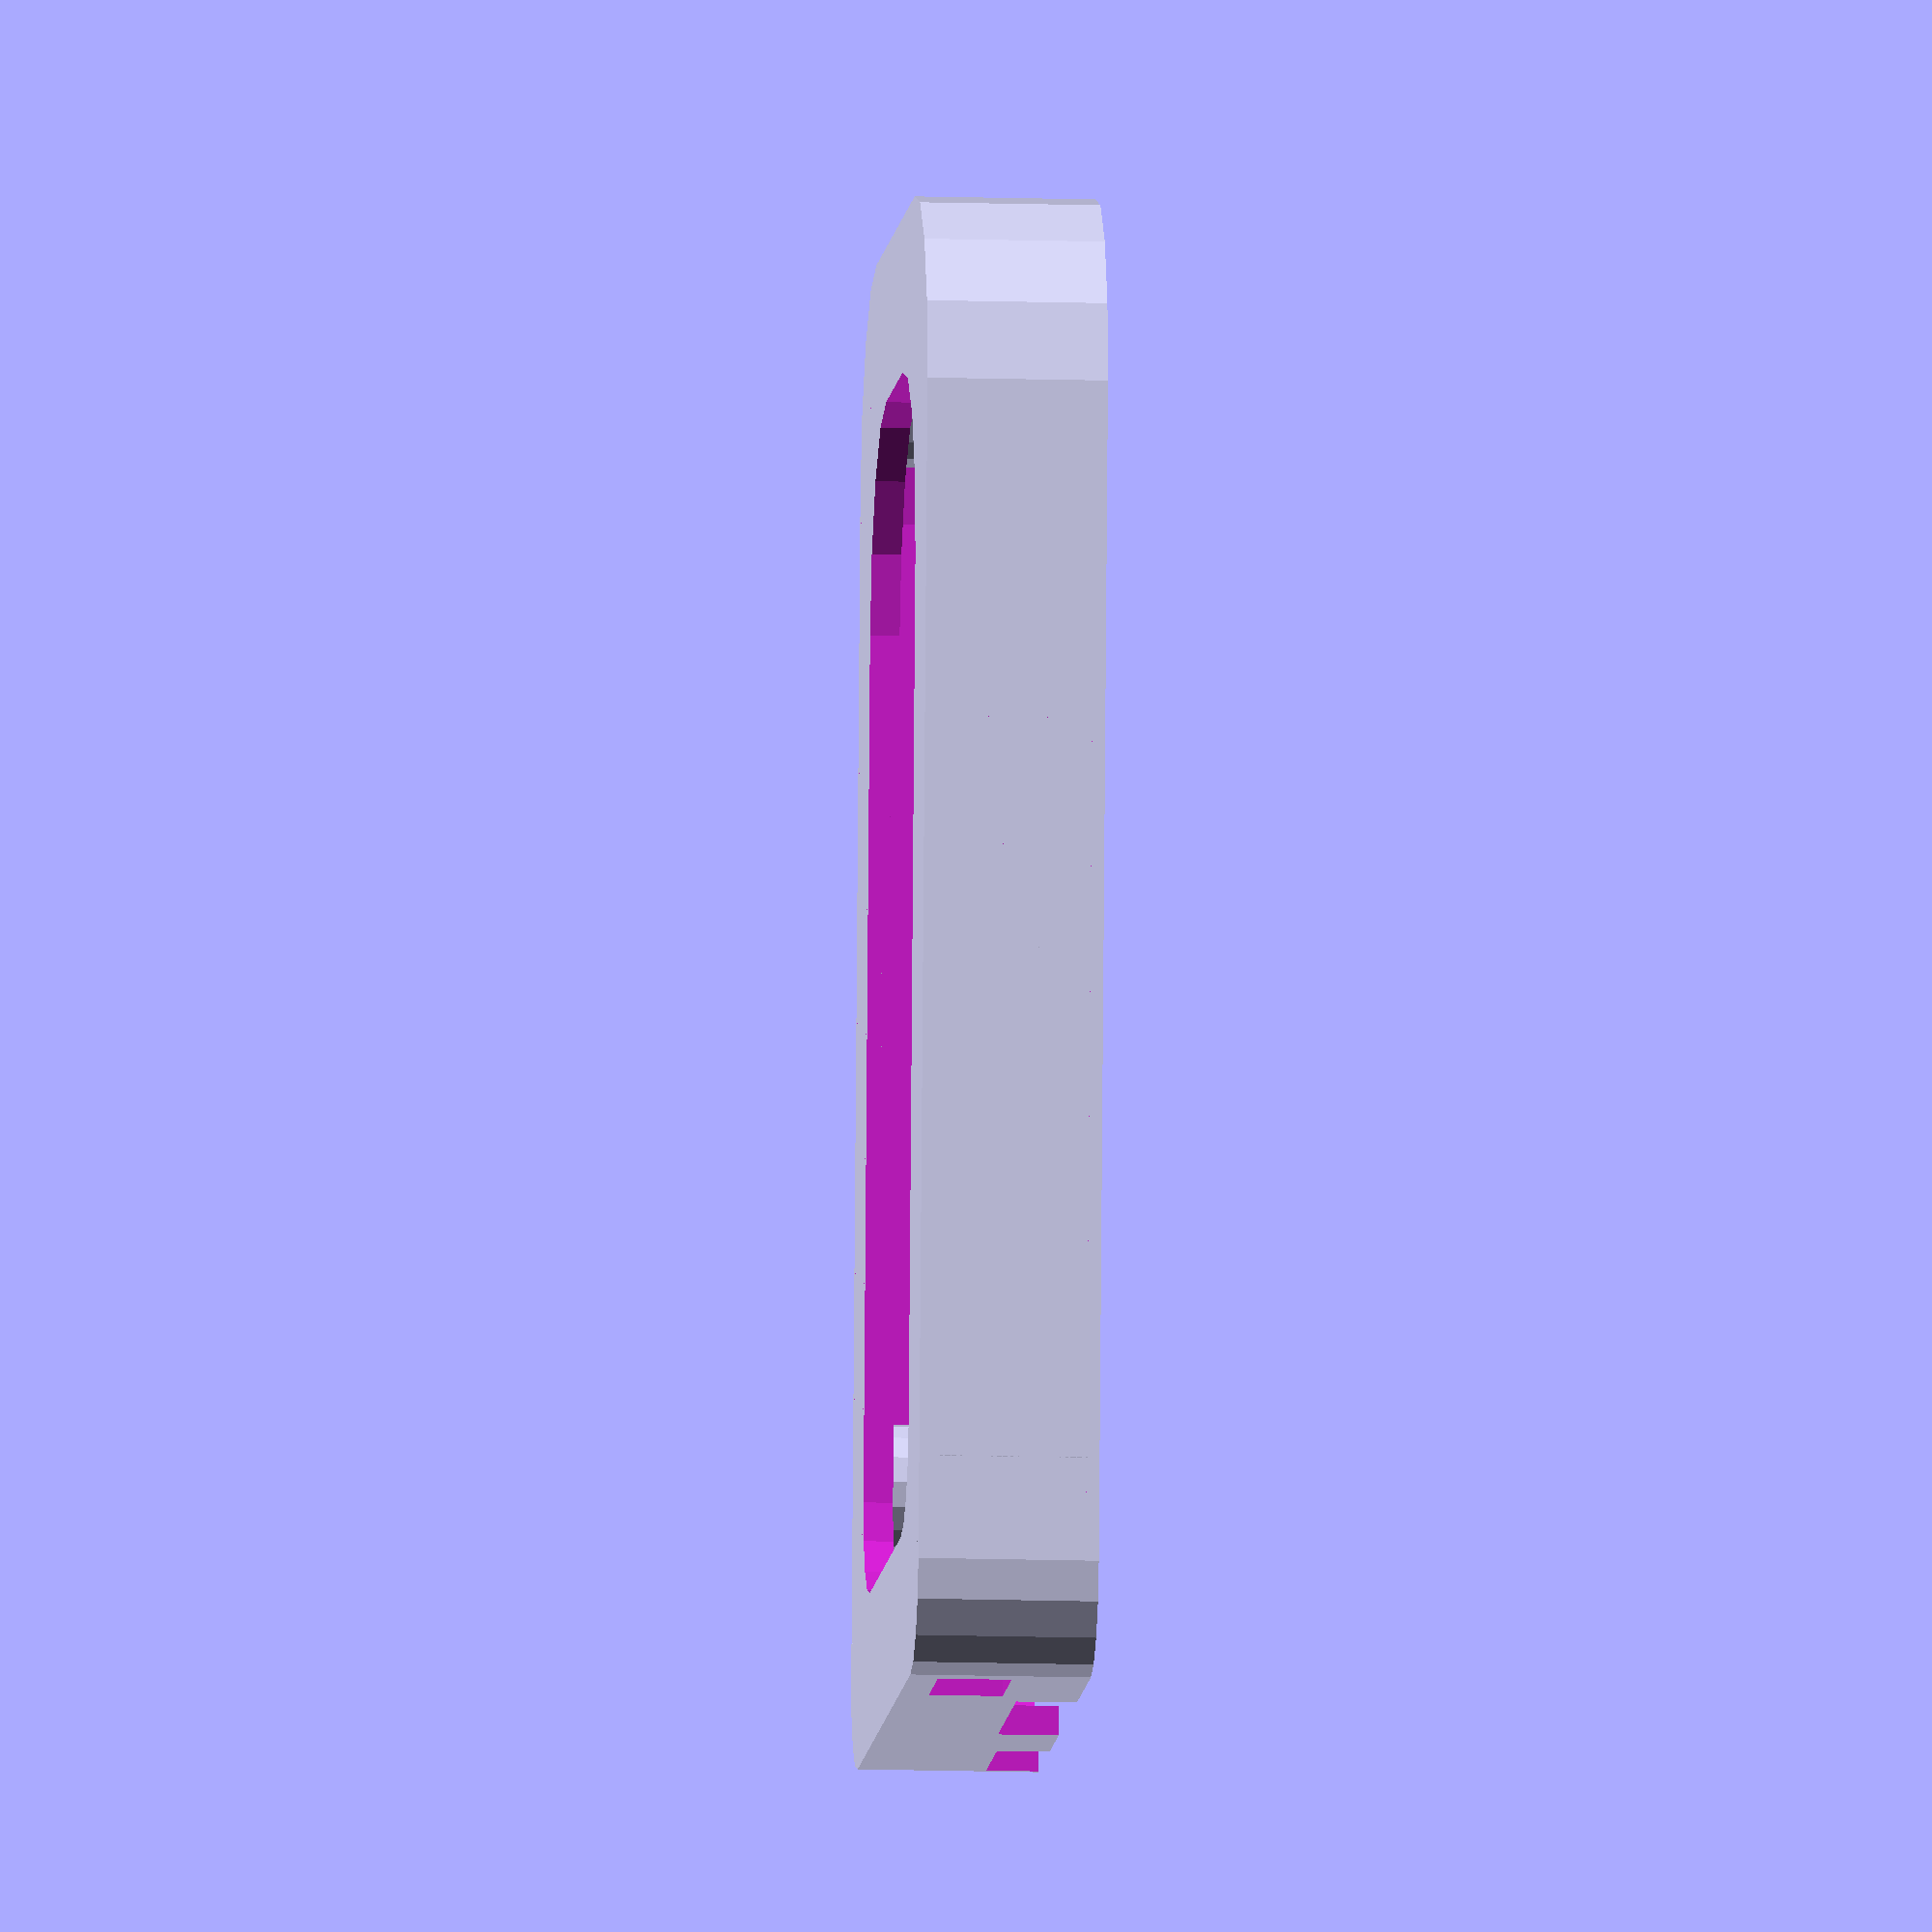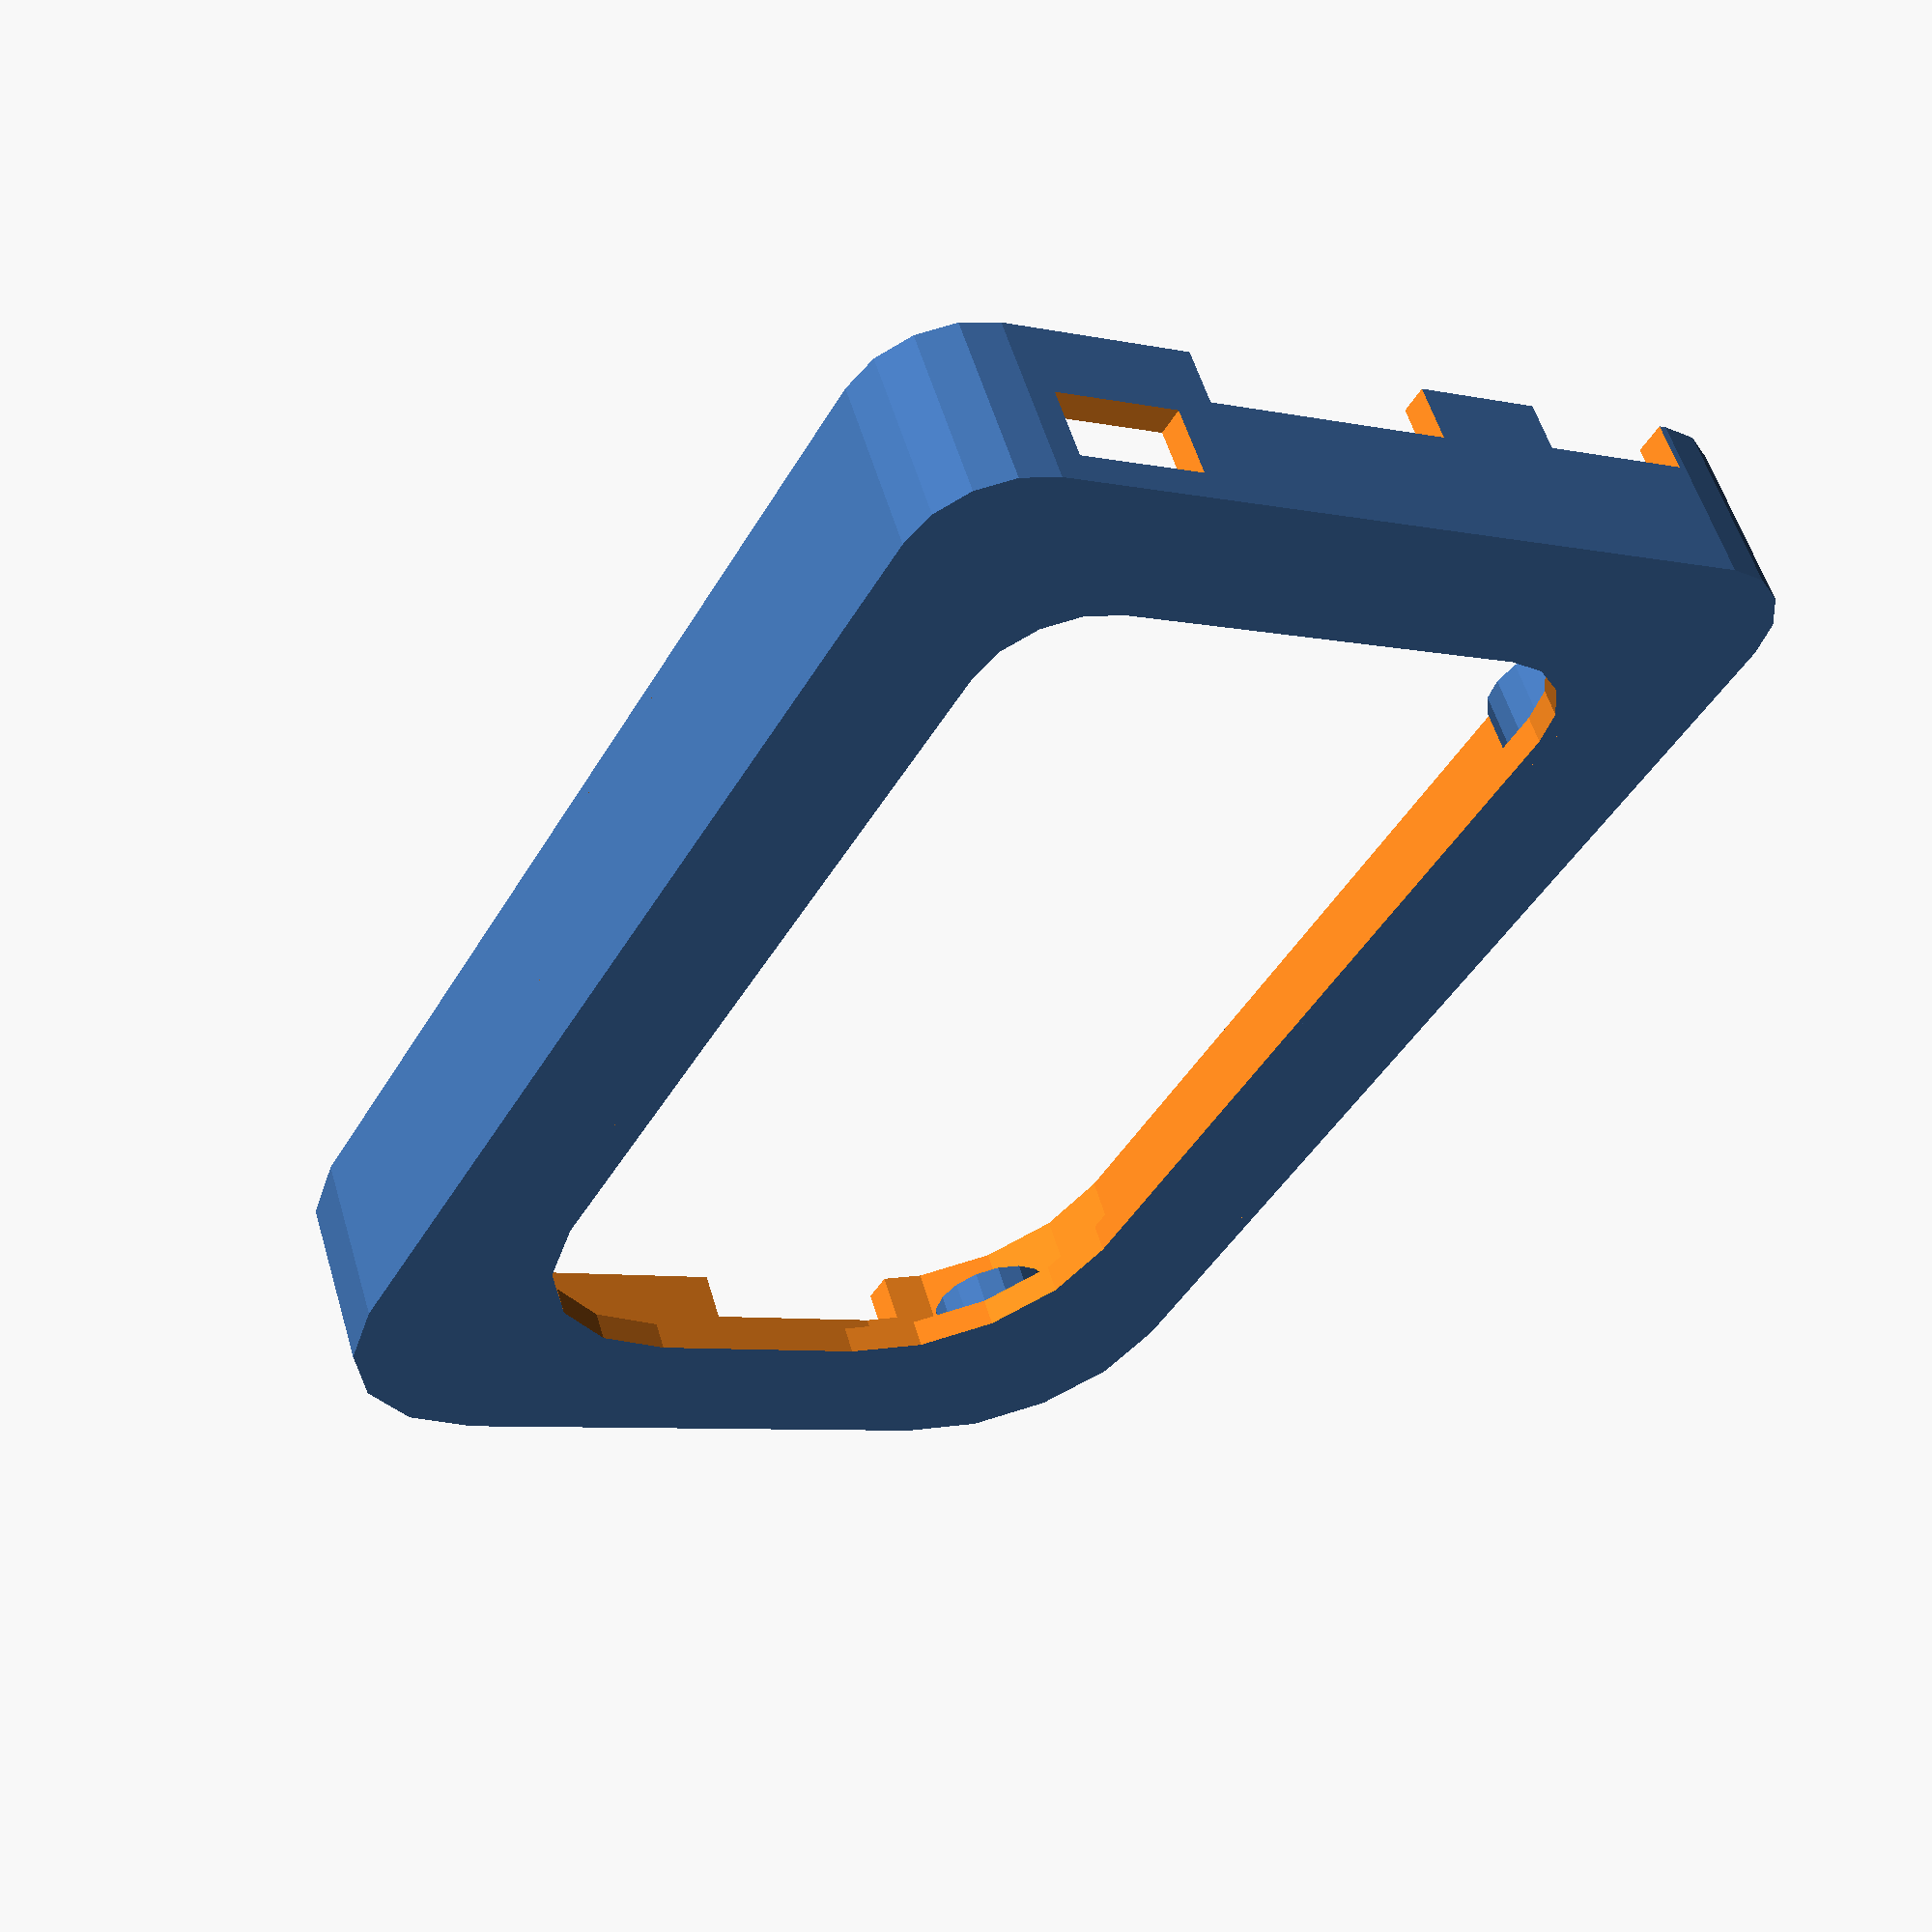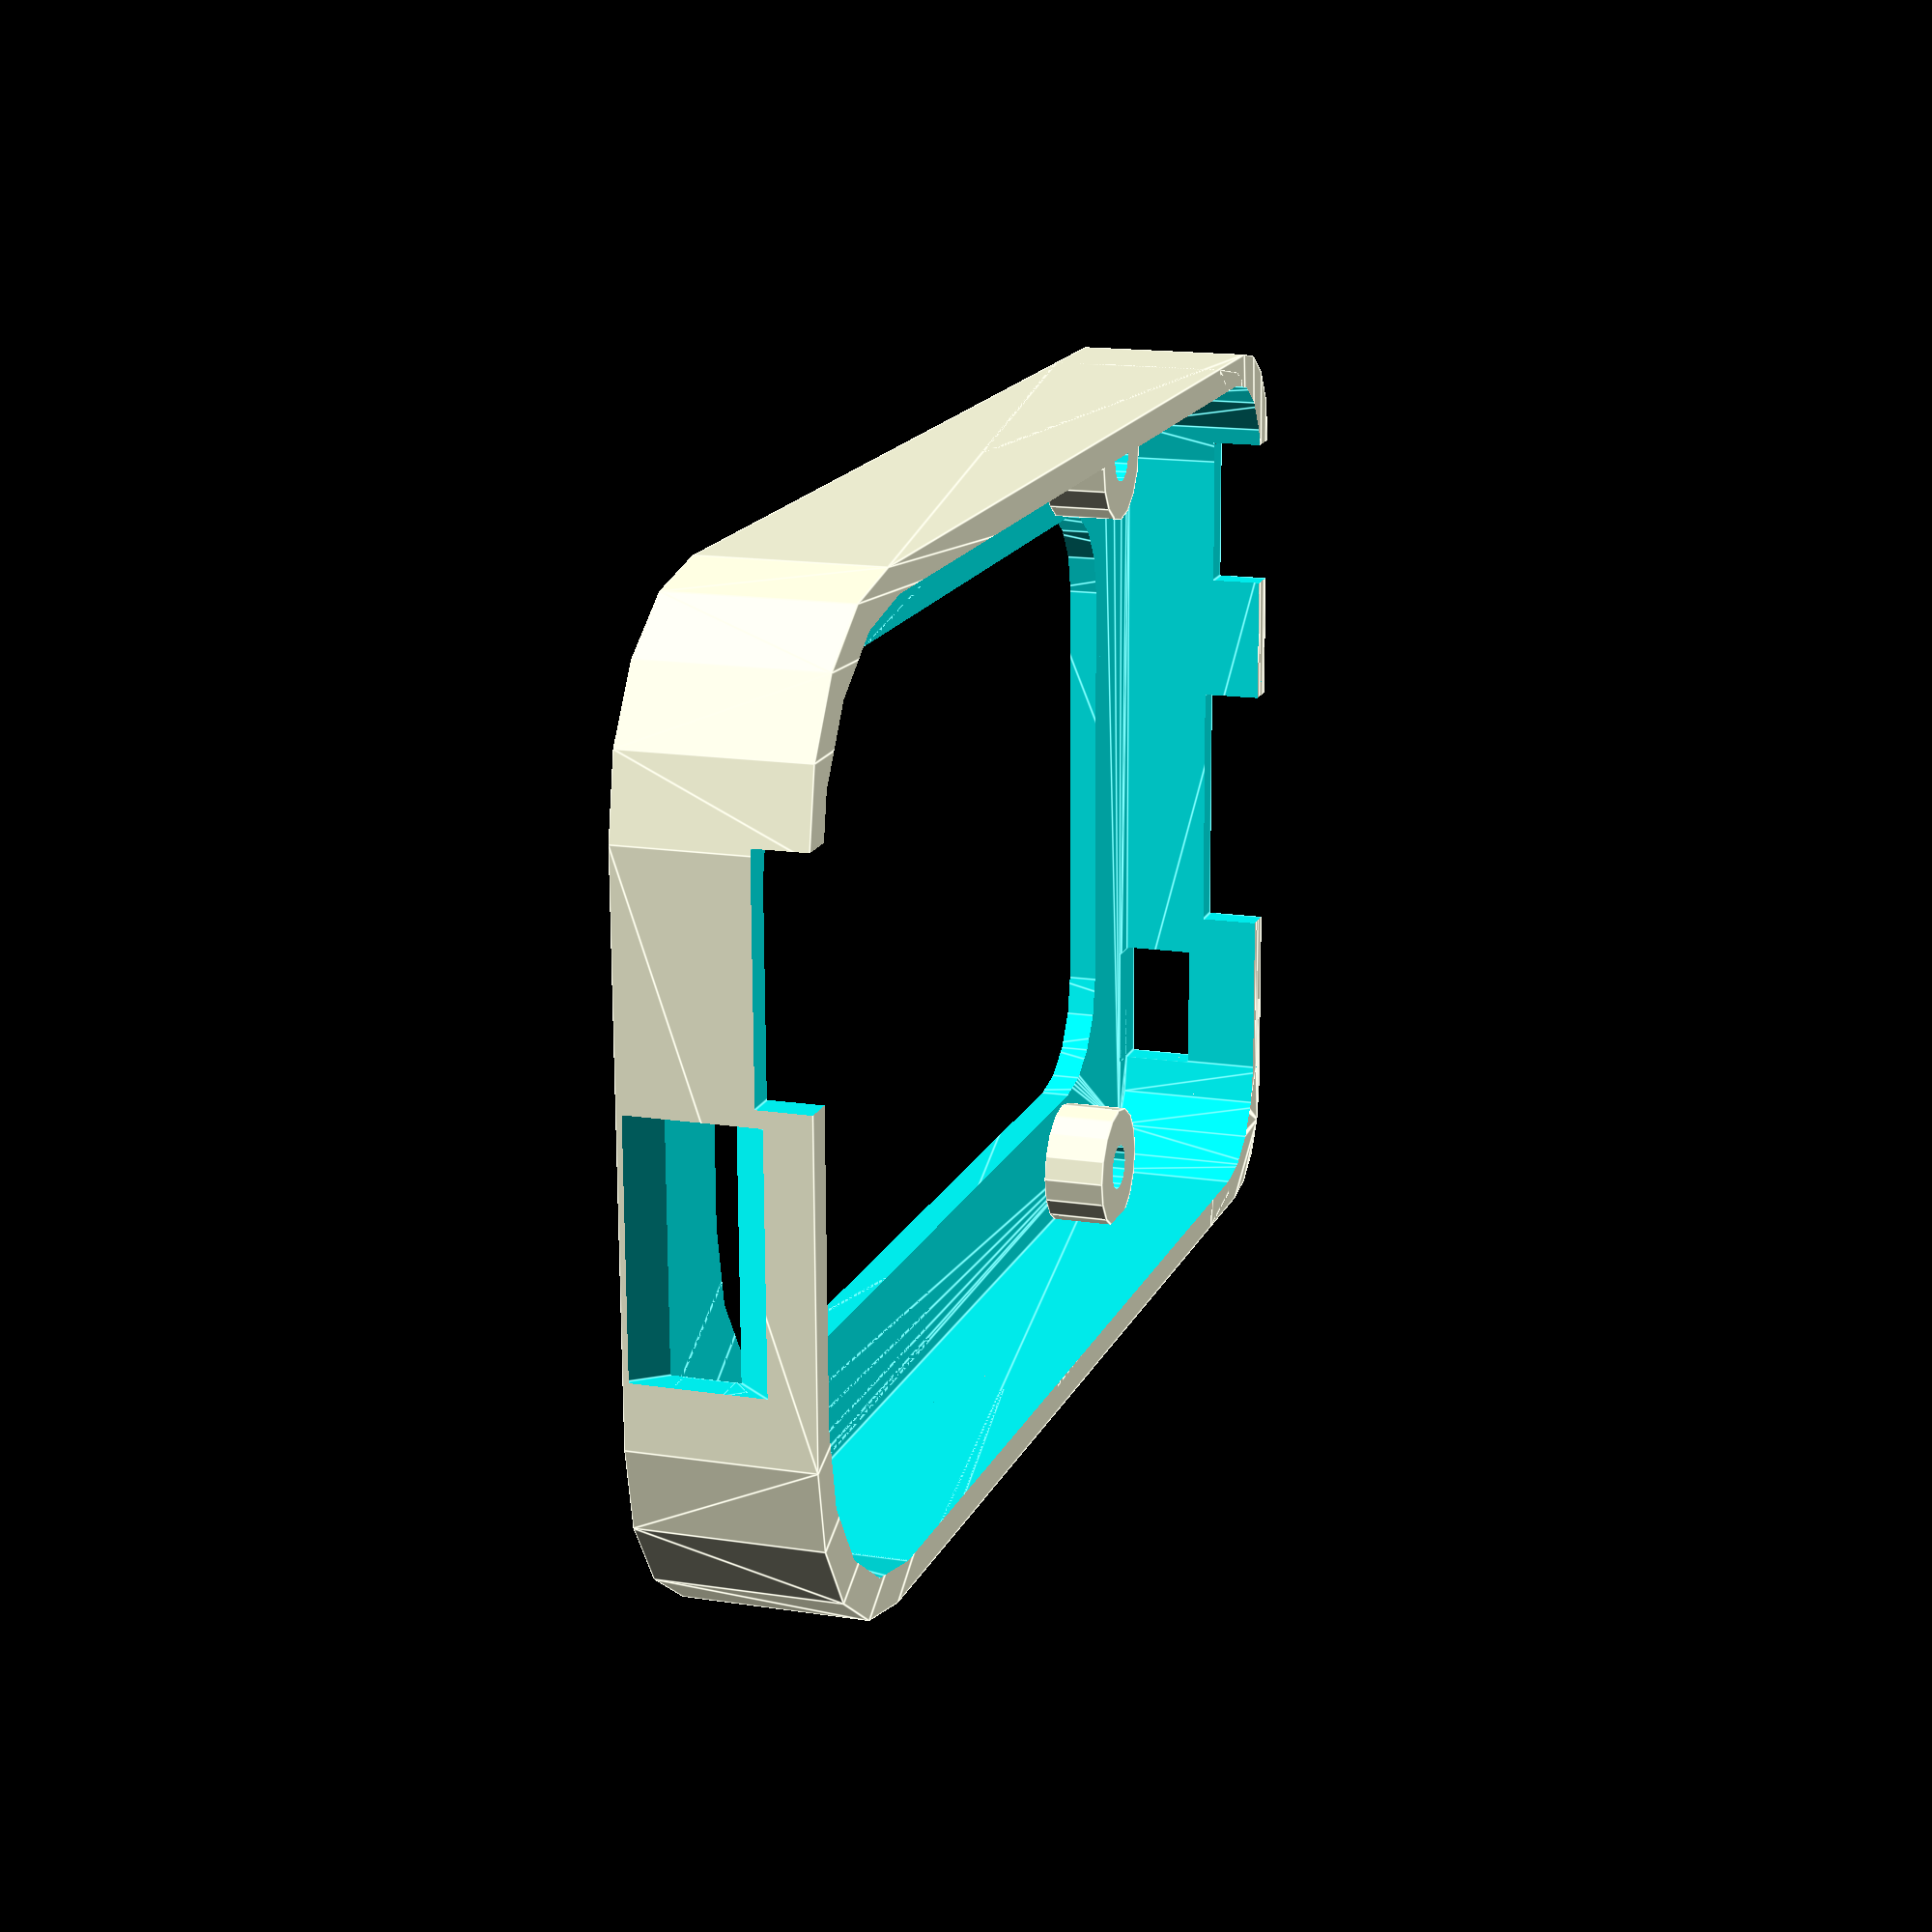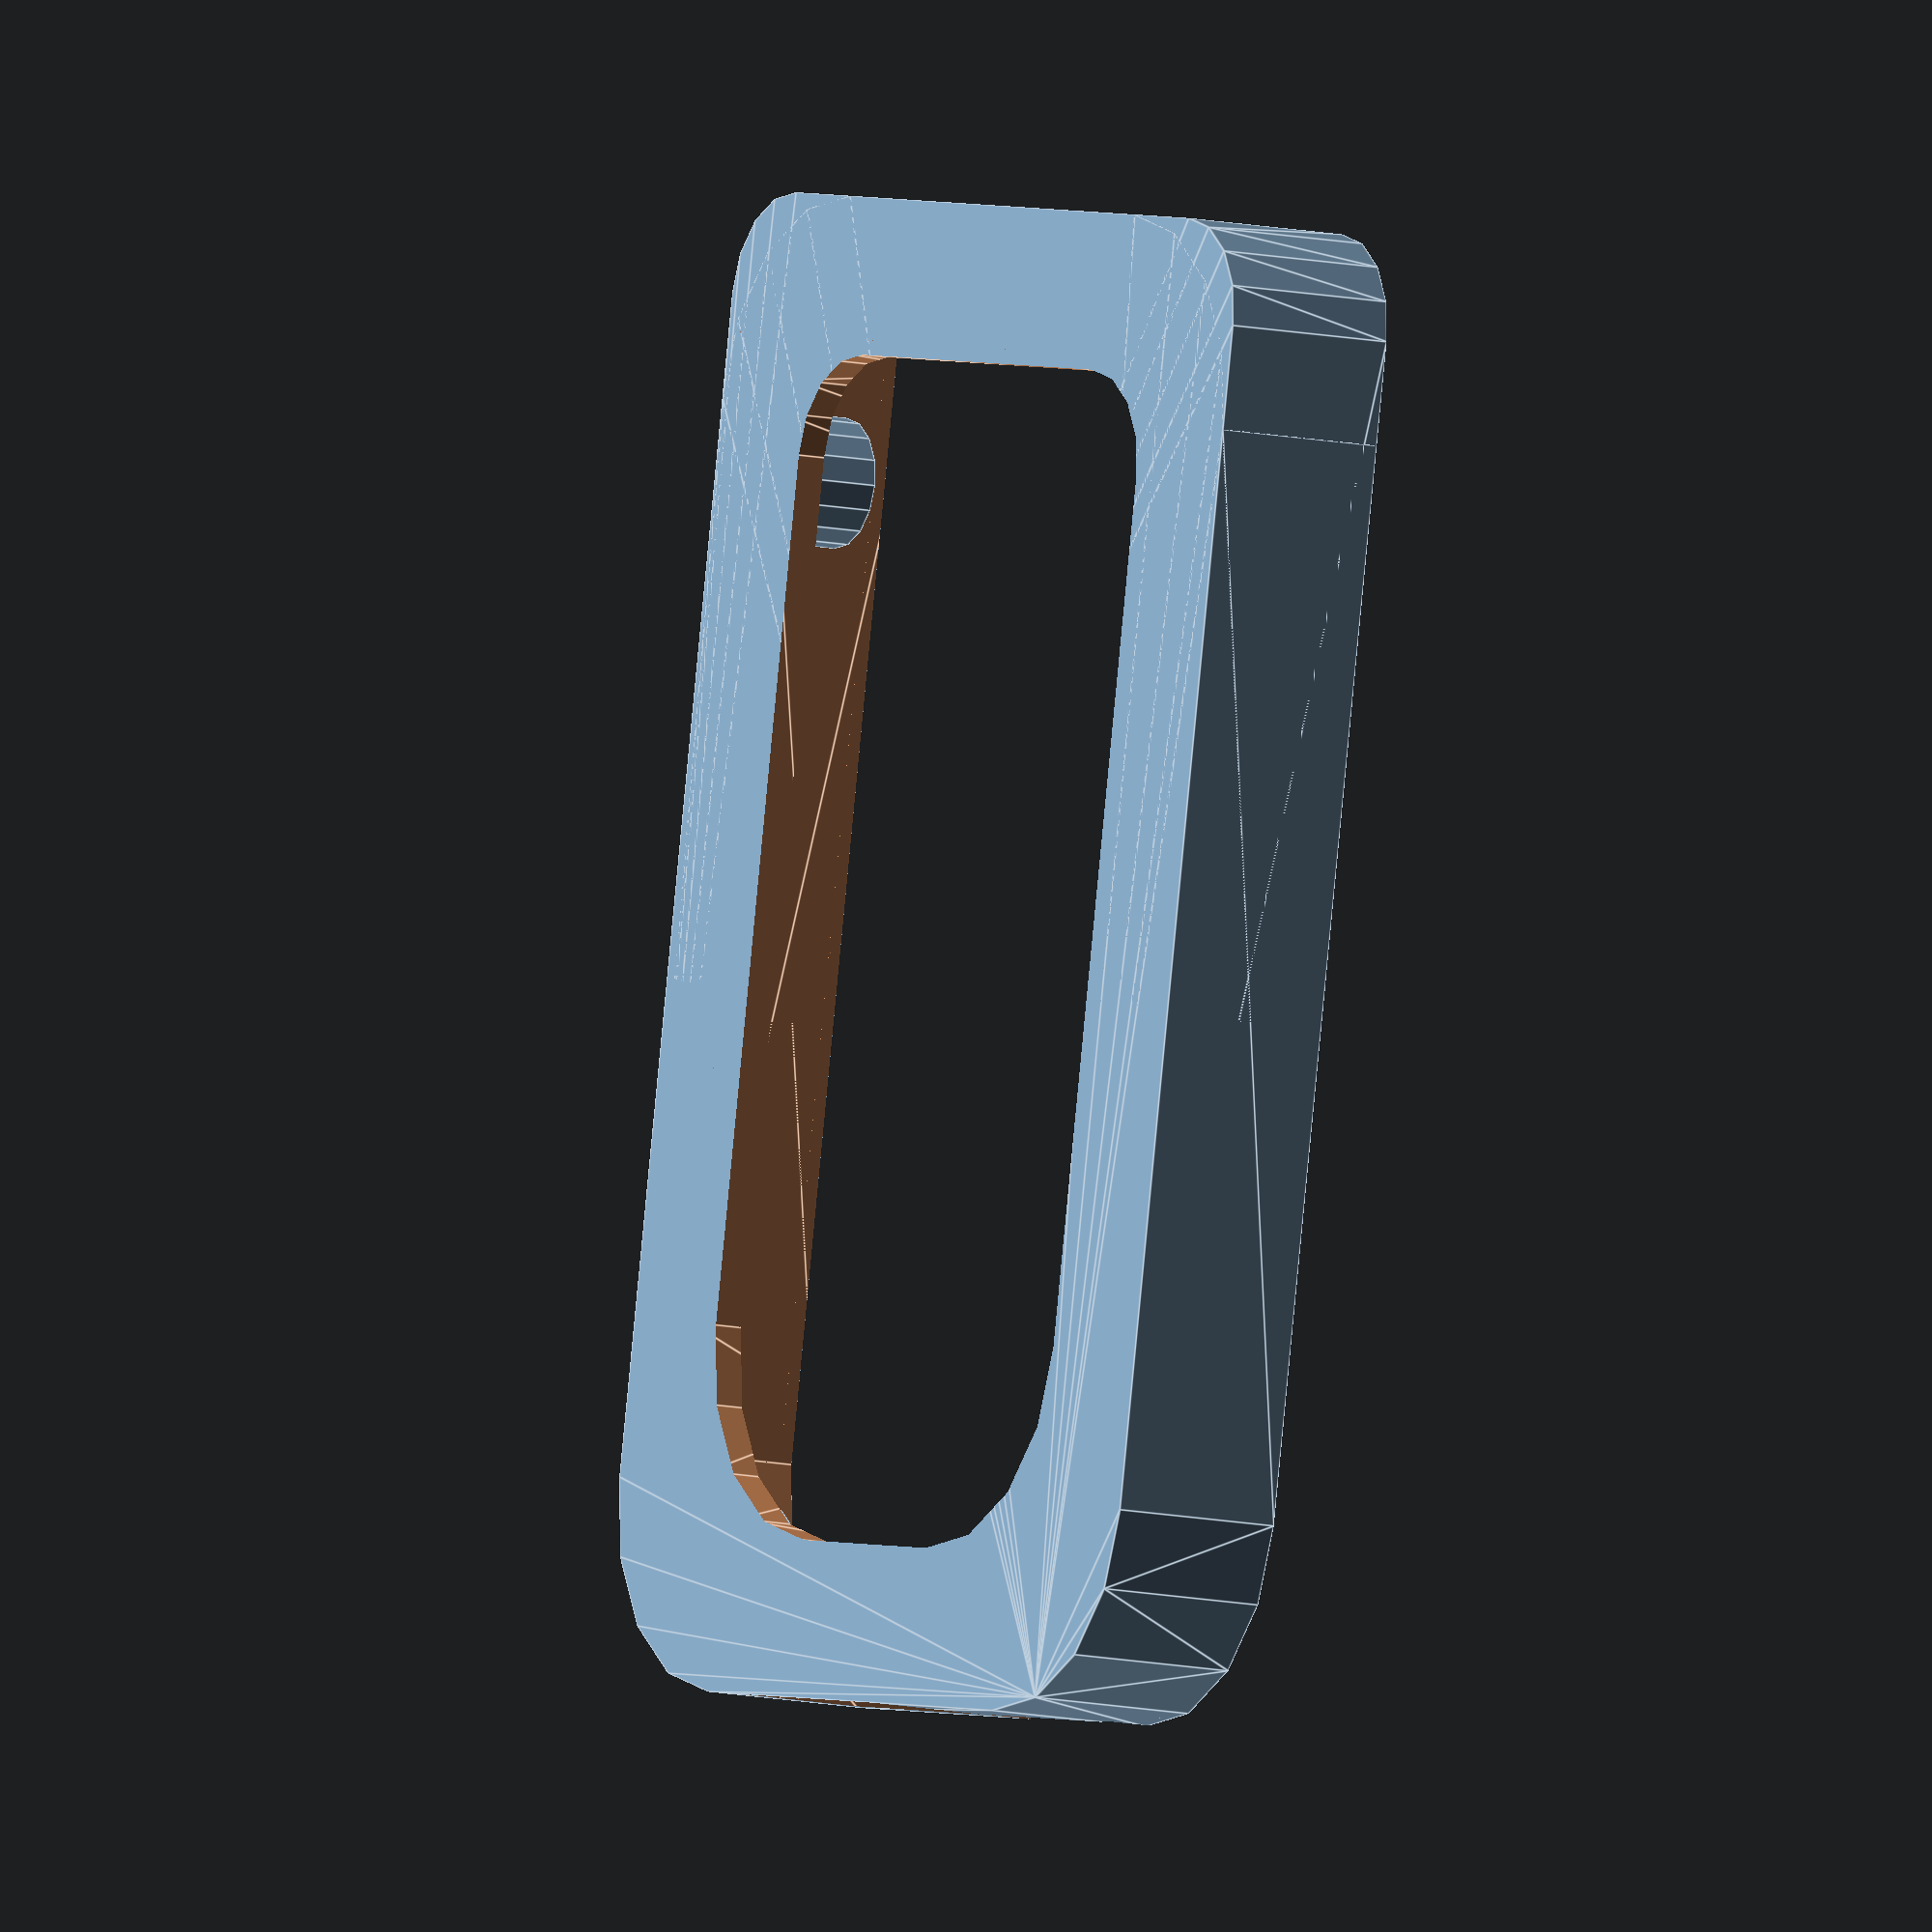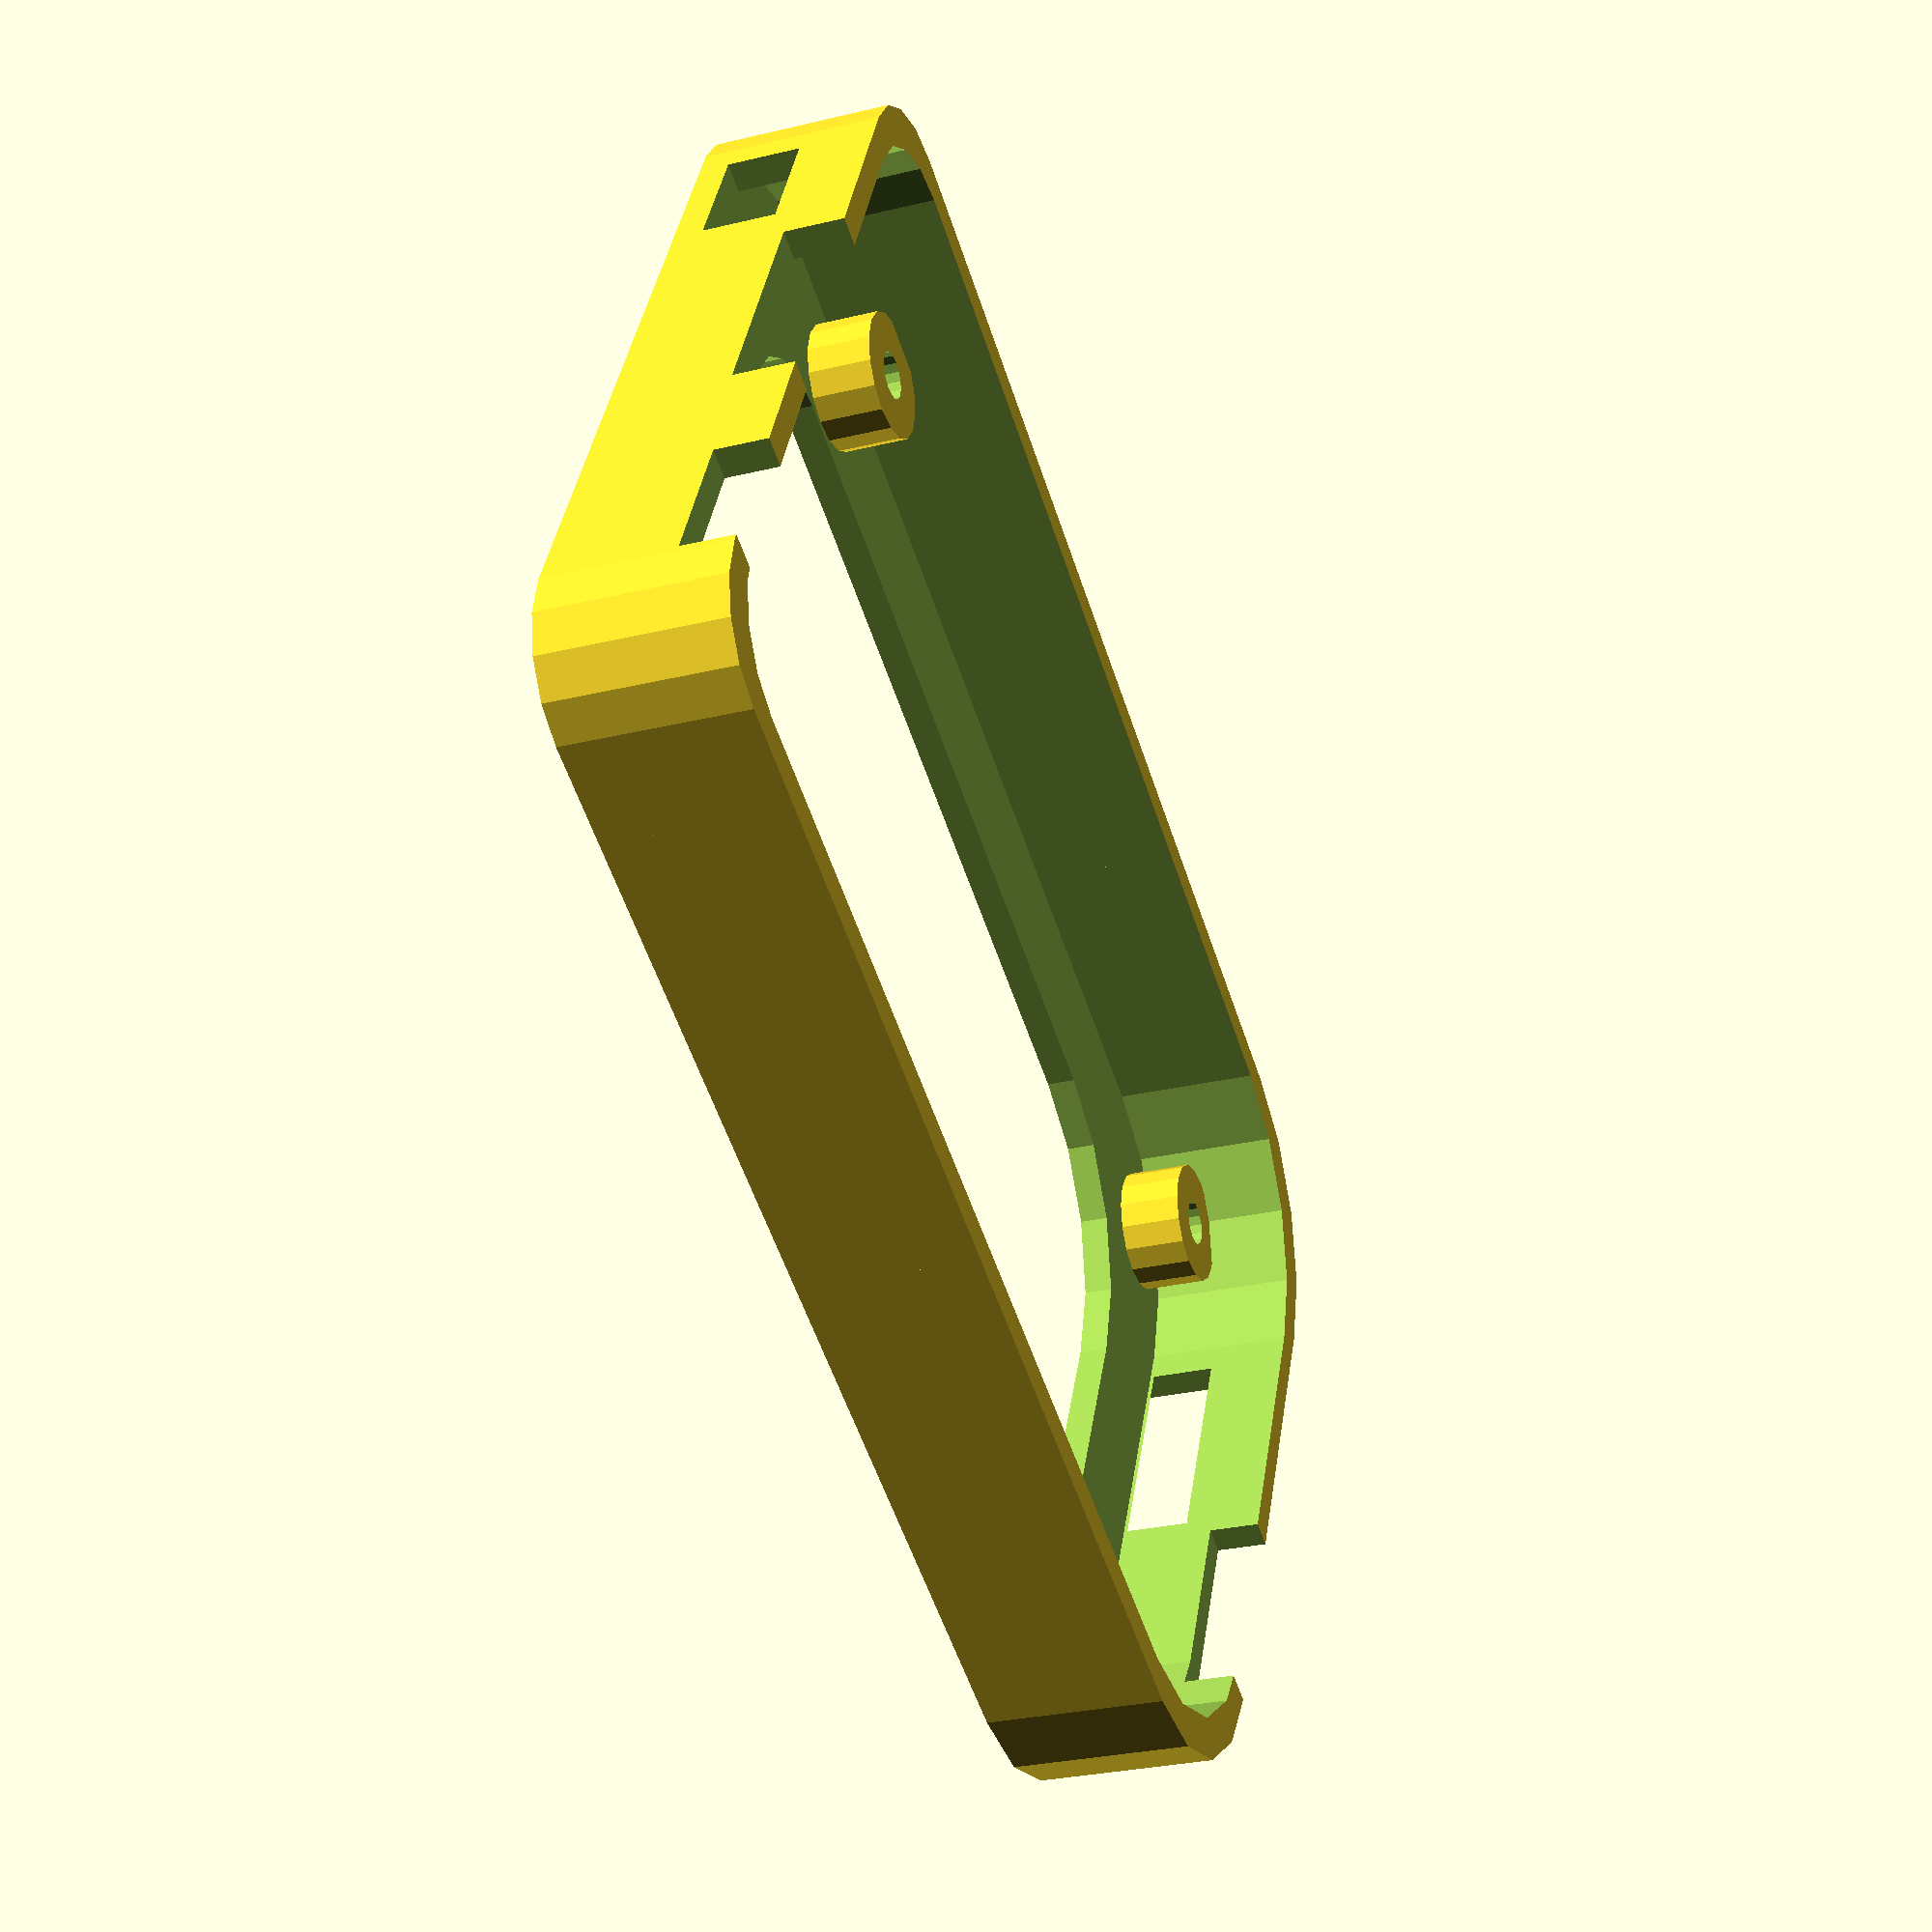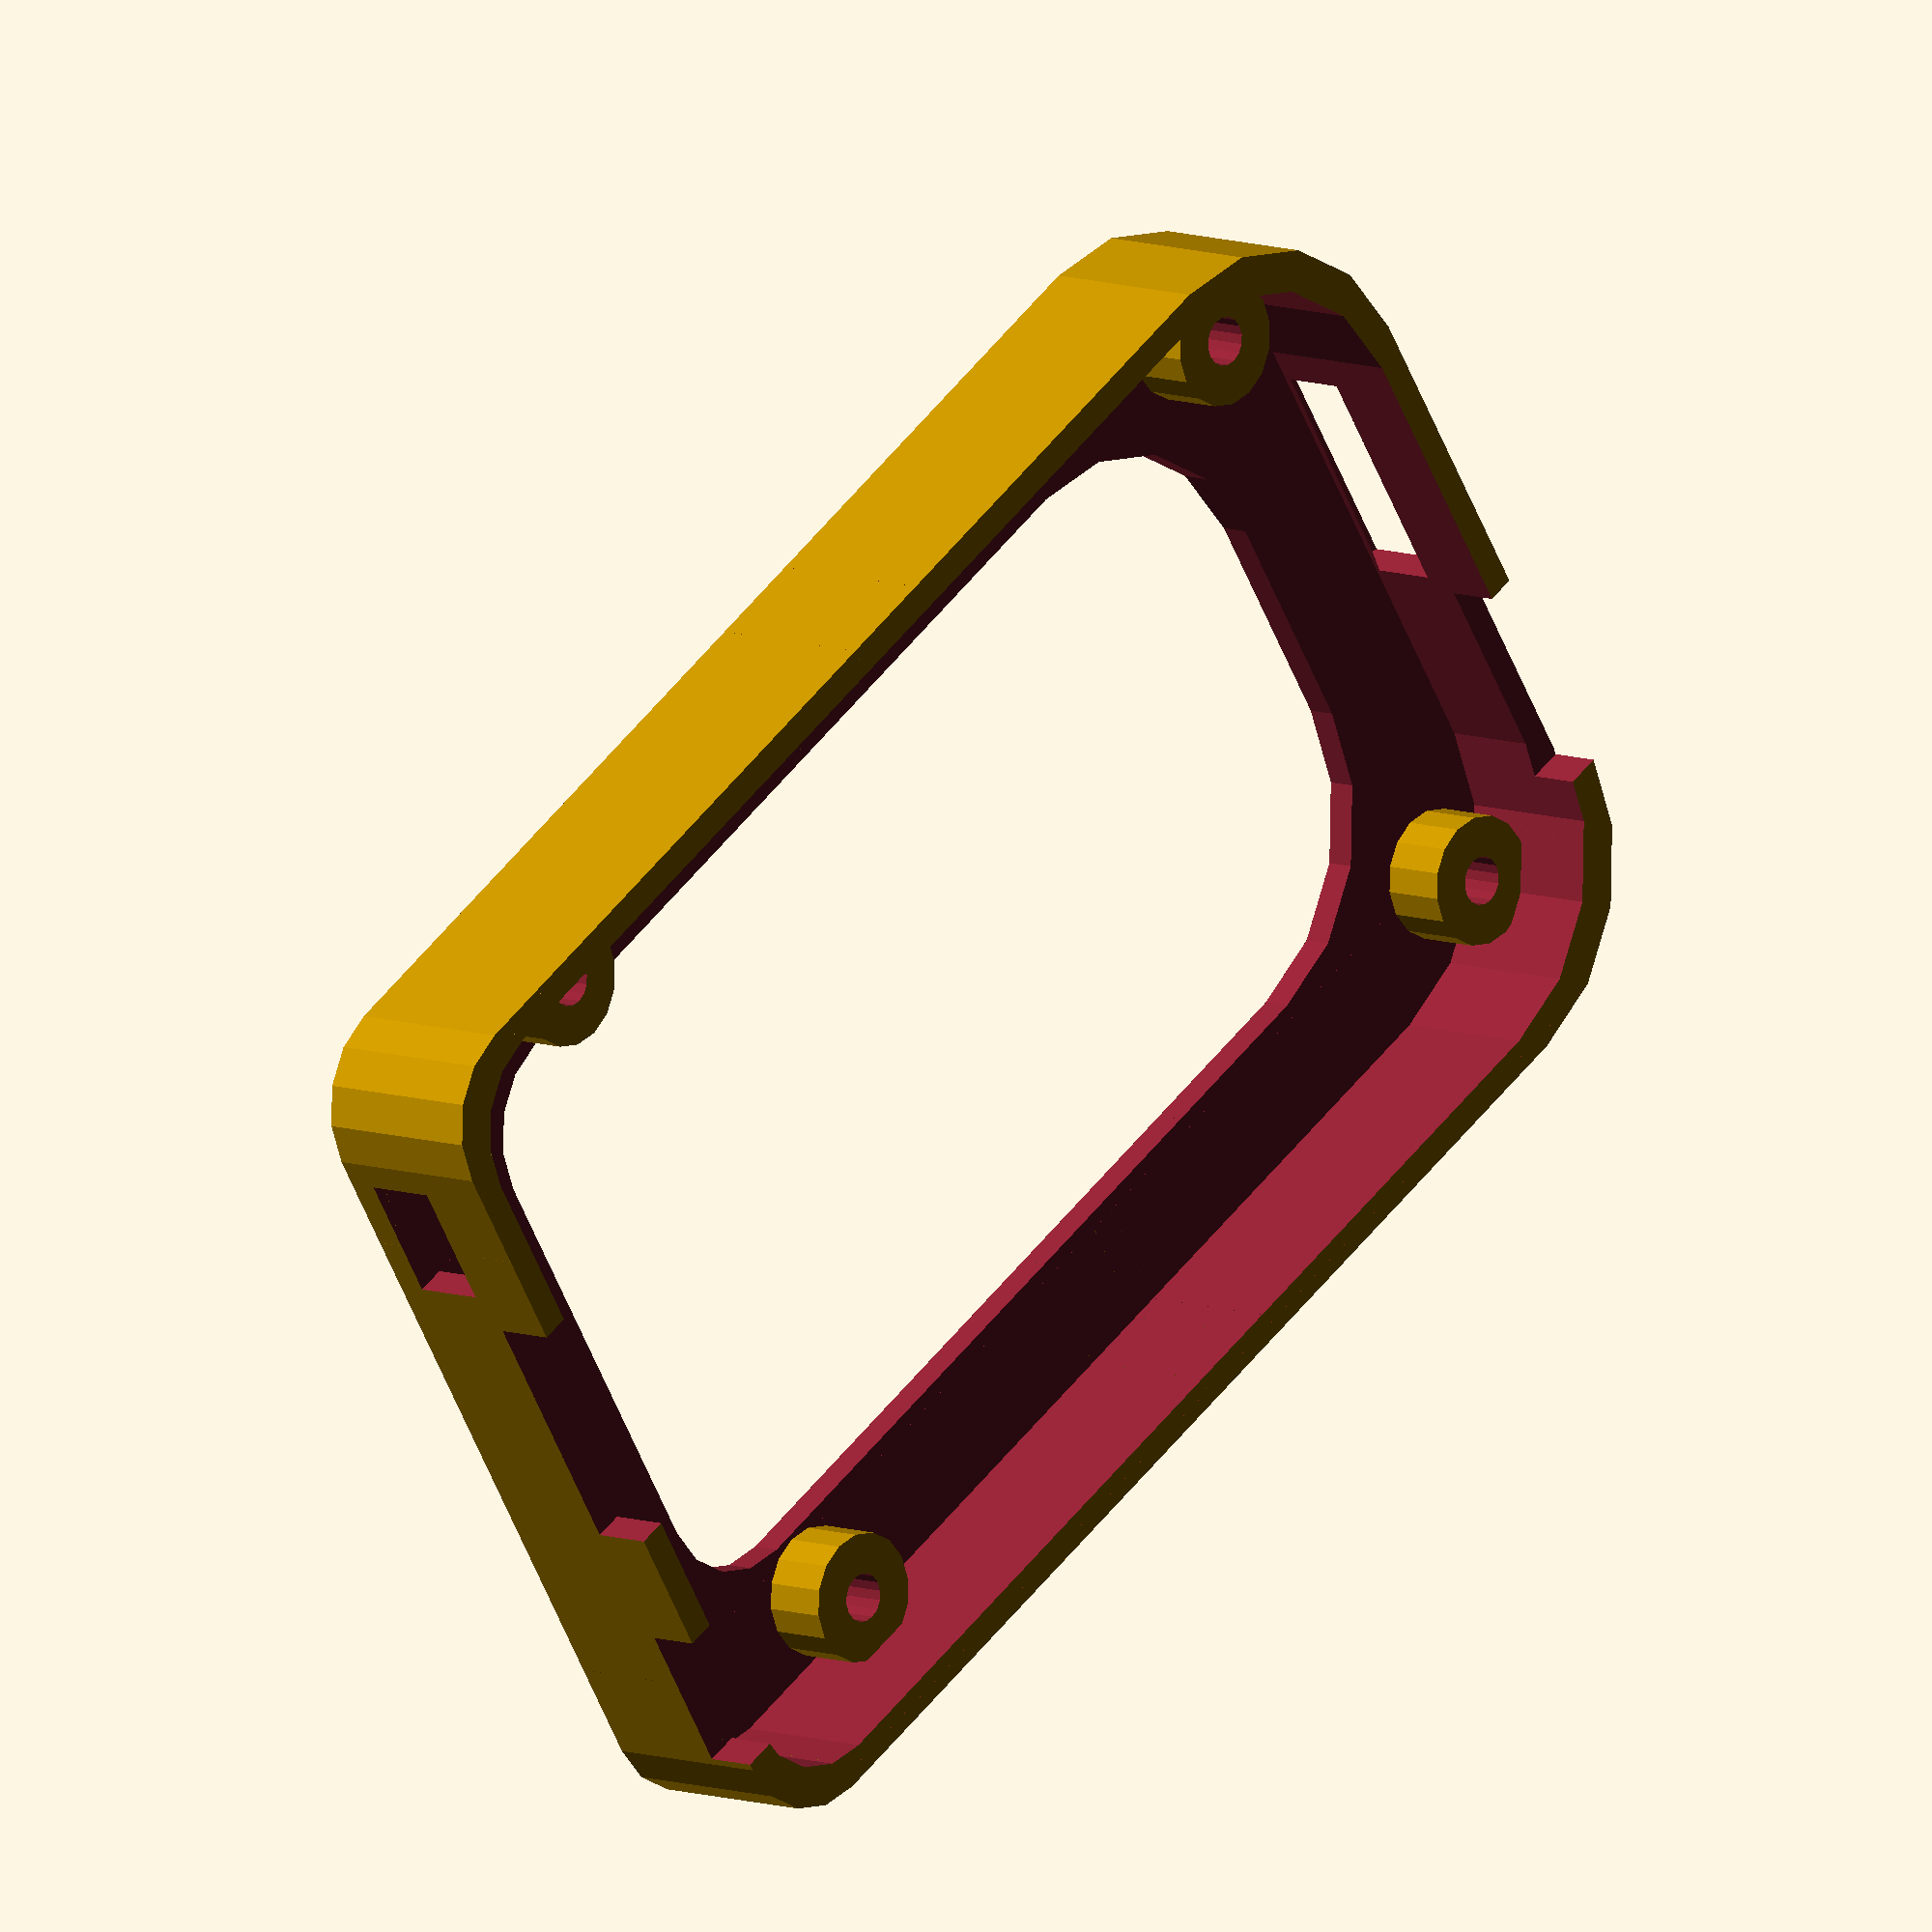
<openscad>
// Fancy box for beagleboard, (c) 2010,2011 - Koen Kooi, licensed under CC-BY-SA

// Conventions: width = x, length = y, height = z

// width of PCB
inside_width = 87.8;

// lenght of PCB
inside_length = 55.3;

// outside wall thickness
edge_thickness = 1.8;
bottom_thickness = 1;
border_size = edge_thickness + 6;

base_height = 10;

// Number of facets in curves, 32 is a good tradeoff between looks and processing speed
$fn=16;

// helper sizes, disable for final rendering
//color([0,0,1]) helper(inside_width,inside_length,edge_thickness);

translate(v=[0,0,0]) box(inside_width, inside_length, bottom_thickness, base_height, border_size, edge_thickness);


module helper(inside_width,inside_length,edge_thickness) {
	translate(v=[edge_thickness,edge_thickness,-edge_thickness*2]) cube([inside_width,inside_length,edge_thickness], center=false);
	translate(v=[edge_thickness,edge_thickness,20]) cube([edge_thickness,inside_length,edge_thickness], center=false);
}


module box(iw, il, bt, base_height, bs, et ) {
	// mini usb height
	sh=4;
	pcbt= 2;
	extra_height = 0;

	box_length = il + 2*et;
	box_width = iw + 2*et;
	box_height = base_height + extra_height;

	radius=25.4/4;
	radius2=25.4/2;

	difference() {
		// outside part
		union() {
			// the corner radii are different, so we build it in 2 parts using intersection()
			intersection() {
				minkowski(){
					translate(v=[radius, radius, 0]) cube([iw - 2 * radius + 2*et ,il - 2 * radius + 2*et, box_height], center=false);
					cylinder(r=radius,h=1);
				}
				translate(v=[-et/2,-et/2, -box_height* 0.3]) cube([box_width/2 + 2*et, box_length * 1.1, box_height * 1.5]);	
			}
		
			// the corner radii are different, so we build it in 2 parts using intersection()
			intersection() {
				minkowski(){
					translate(v=[radius2, radius2, 0]) cube([iw - 2 * radius2 + 2*et ,il - 2 * radius2 + 2*et, box_height], center=false);
					cylinder(r=radius2,h=1);
				}
				translate(v=[iw/2 ,-et/2, -box_height* 0.3]) cube([box_width/2 + 2*et, box_length * 1.1, box_height * 1.5]);	
			}
		}

		// inside part
		translate(v=[et, et, et]) union() {
			// the corner radii are different, so we build it in 2 parts using intersection()
			intersection() {
				minkowski(){
					translate(v=[radius, radius, 0]) cube([iw - 2 * radius,il - 2 * radius, box_height], center=false);
					cylinder(r=radius,h=1);
				}
				translate(v=[-et/2,-et/2, -box_height* 0.3]) cube([box_width/2 + 2*et, box_length * 1.1, box_height * 1.5]);	
			}
		
			// the corner radii are different, so we build it in 2 parts using intersection()
			intersection() {
				minkowski(){
					translate(v=[radius2, radius2, 0]) cube([iw - 2 * radius2,il - 2 * radius2, box_height], center=false);
					cylinder(r=radius2,h=1);
				}
				translate(v=[iw/2 ,-et/2, -box_height* 0.3]) cube([box_width/2 + 2*et, box_length * 1.1, box_height * 1.5]);	
			}
		}

		// bottom cutout
		translate(v=[et + bs, et + bs, -et]) union() {
			// the corner radii are different, so we build it in 2 parts using intersection()
			intersection() {
				minkowski(){
					translate(v=[radius, radius, 0]) cube([iw - 2 * radius - 2*bs,il - 2 * radius - 2*bs, box_height], center=false);
					cylinder(r=radius,h=1);
				}
				translate(v=[-et/2,-et/2, -box_height* 0.3]) cube([box_width/2 + 2*et, box_length * 1.1, box_height * 1.5]);	
			}
		
			// the corner radii are different, so we build it in 2 parts using intersection()
			intersection() {
				minkowski(){
					translate(v=[radius2, radius2, 0]) cube([iw - 2 * radius2 - 2*bs ,il - 2 * radius2 - 2*bs, box_height], center=false);
					cylinder(r=radius2,h=1);
				}
				translate(v=[iw/2 ,-et/2, -box_height* 0.3]) cube([box_width/2 + 2*et, box_length * 1.1, box_height * 1.5]);	
			}
		}

			
      	
	
		translate(v=[et,et,et]) {
			//ethernet
		     translate(v = [-et -0.01, 22.5, sh + pcbt - 0.5]) {
		       cube([et*3, 16, 20], center=false);
		     }
		     //power
		     translate(v = [-et -0.01, 5, sh + pcbt]) {
		       cube([et *2, 9.5, 20], center=false);
		     }
		
		     //mini-USB
		     translate(v = [-et + -0.01, 41, 0 ]) {
		       cube([et *2, 8, 4.5], center=false);
		     }
		
		      //microsd: 15mm long, 25.5mm corner offset
		     translate(v = [iw  -0.01, 25.5, sh - 1.5 *pcbt]) {
		        cube([et *2, 15, pcbt * 1.5], center=false);
		     }
		     translate(v = [iw  +2,  25.5, 1+sh - 1.5 *pcbt]) rotate(a=[0,-50,0]) {
		        cube([et *2, 15, pcbt * 1.5], center=false);
		     }	
		     translate(v = [iw -1.9 ,  25.5, +sh-1.5]) rotate(a=[0,50,0]) {
		        cube([et *3, 15, 4], center=false);
		     }	
		      //USB
		     translate(v = [iw +0.01 - et, 10.5 , sh + pcbt]) {
		        cube([et *3, 14, 20], center=false);
		     }
		}

	}
	translate(v=[et,et,et]) {
		difference() {
			translate(v = [ +15.5, il -3.5,-0.01]) cylinder(r=4,h=sh);
			translate(v = [ +15.5, il -3.5,+0.5]) cylinder(r=1.5,h=sh);
		}
		difference() {
			translate(v = [ +15.5,  +3.5,-0.01]) cylinder(r=4,h=sh);
			translate(v = [ +15.5,  +3.5,0.5]) cylinder(r=1.5,h=sh);
		}
		difference() {
			translate(v = [iw -6, il -6.5,-0.01]) cylinder(r=4,h=sh);
			translate(v = [iw -6, il -6.5,0.5]) cylinder(r=1.5,h=sh);
		}
		difference() {
			translate(v = [iw -6,  +6.5,-0.01]) cylinder(r=4,h=sh);
			translate(v = [iw -6,  +6.5,0.5]) cylinder(r=1.5,h=sh);
		}
	}

}
</openscad>
<views>
elev=13.5 azim=263.7 roll=266.0 proj=o view=solid
elev=303.6 azim=61.1 roll=163.5 proj=p view=solid
elev=164.5 azim=359.1 roll=251.9 proj=p view=edges
elev=9.9 azim=79.6 roll=238.3 proj=o view=edges
elev=28.5 azim=25.2 roll=290.0 proj=p view=solid
elev=351.1 azim=327.7 roll=313.7 proj=o view=solid
</views>
